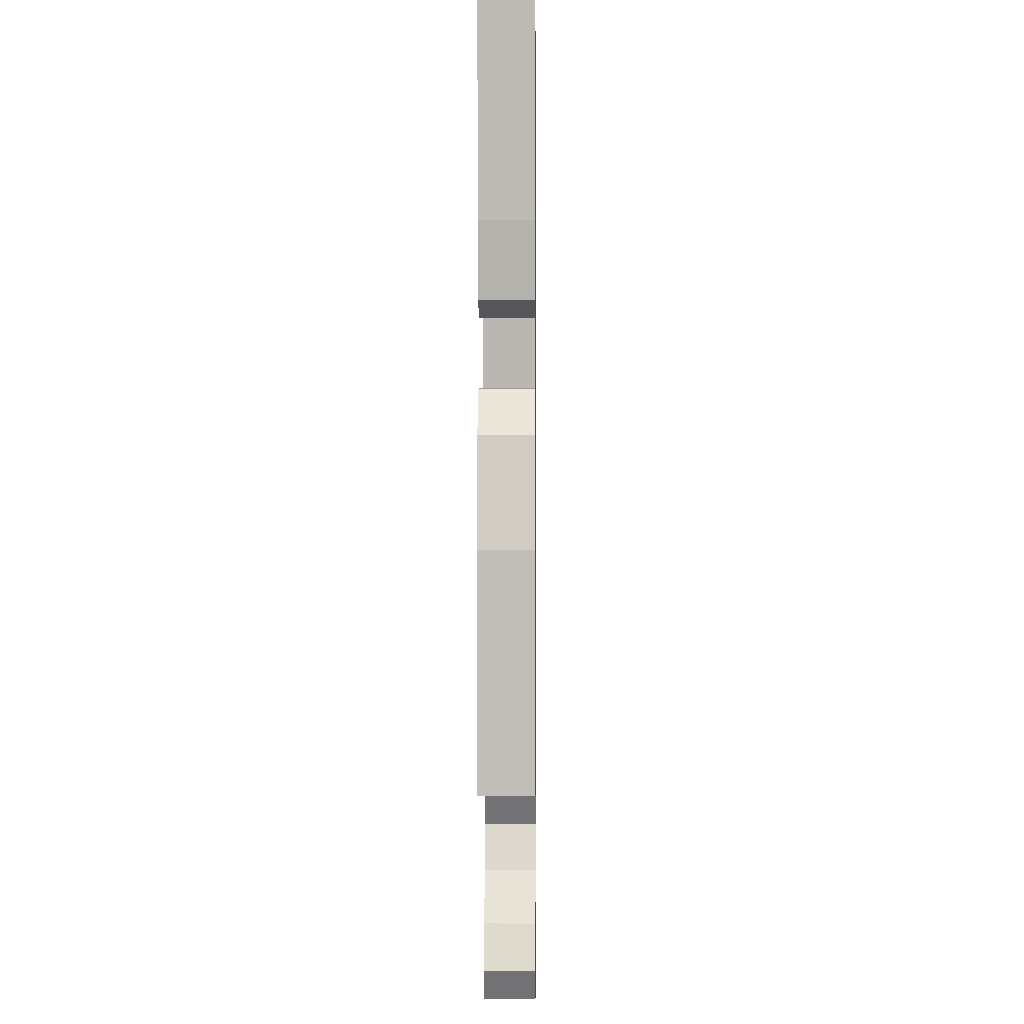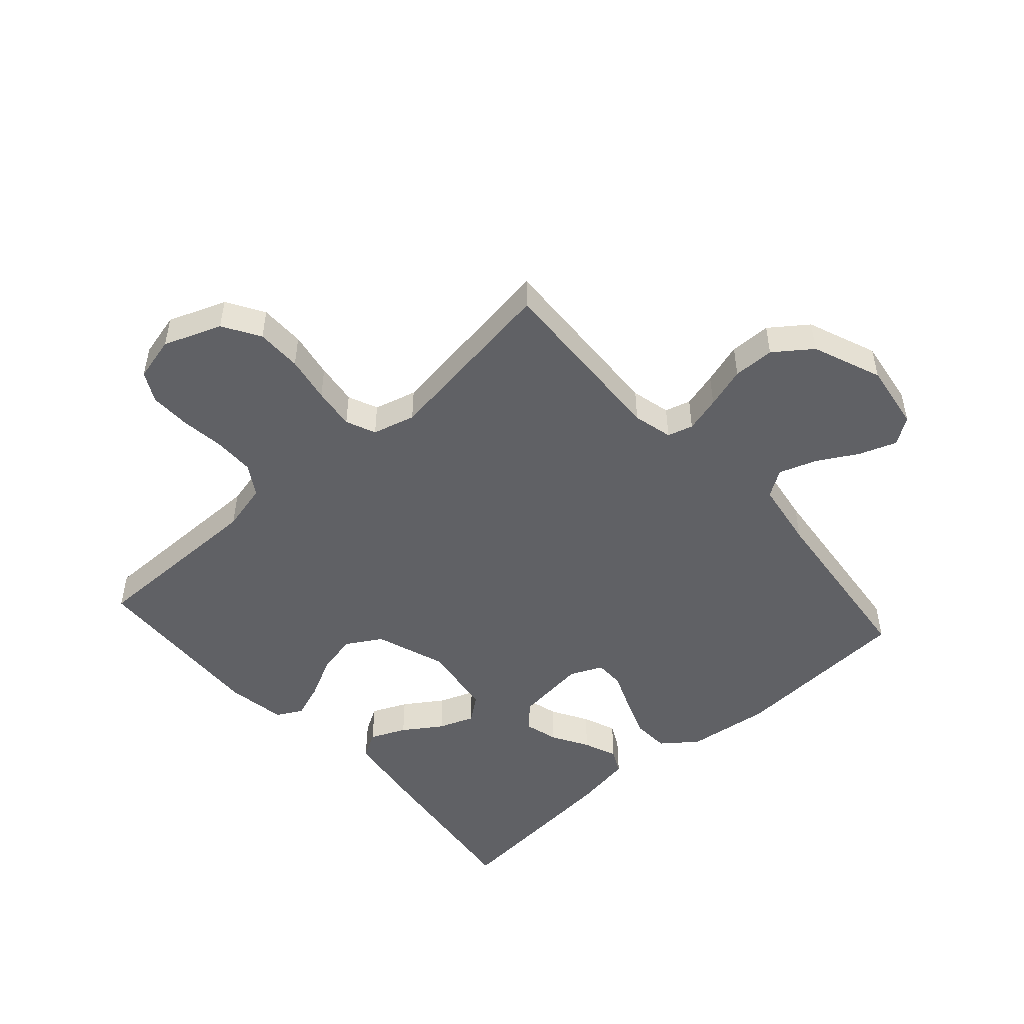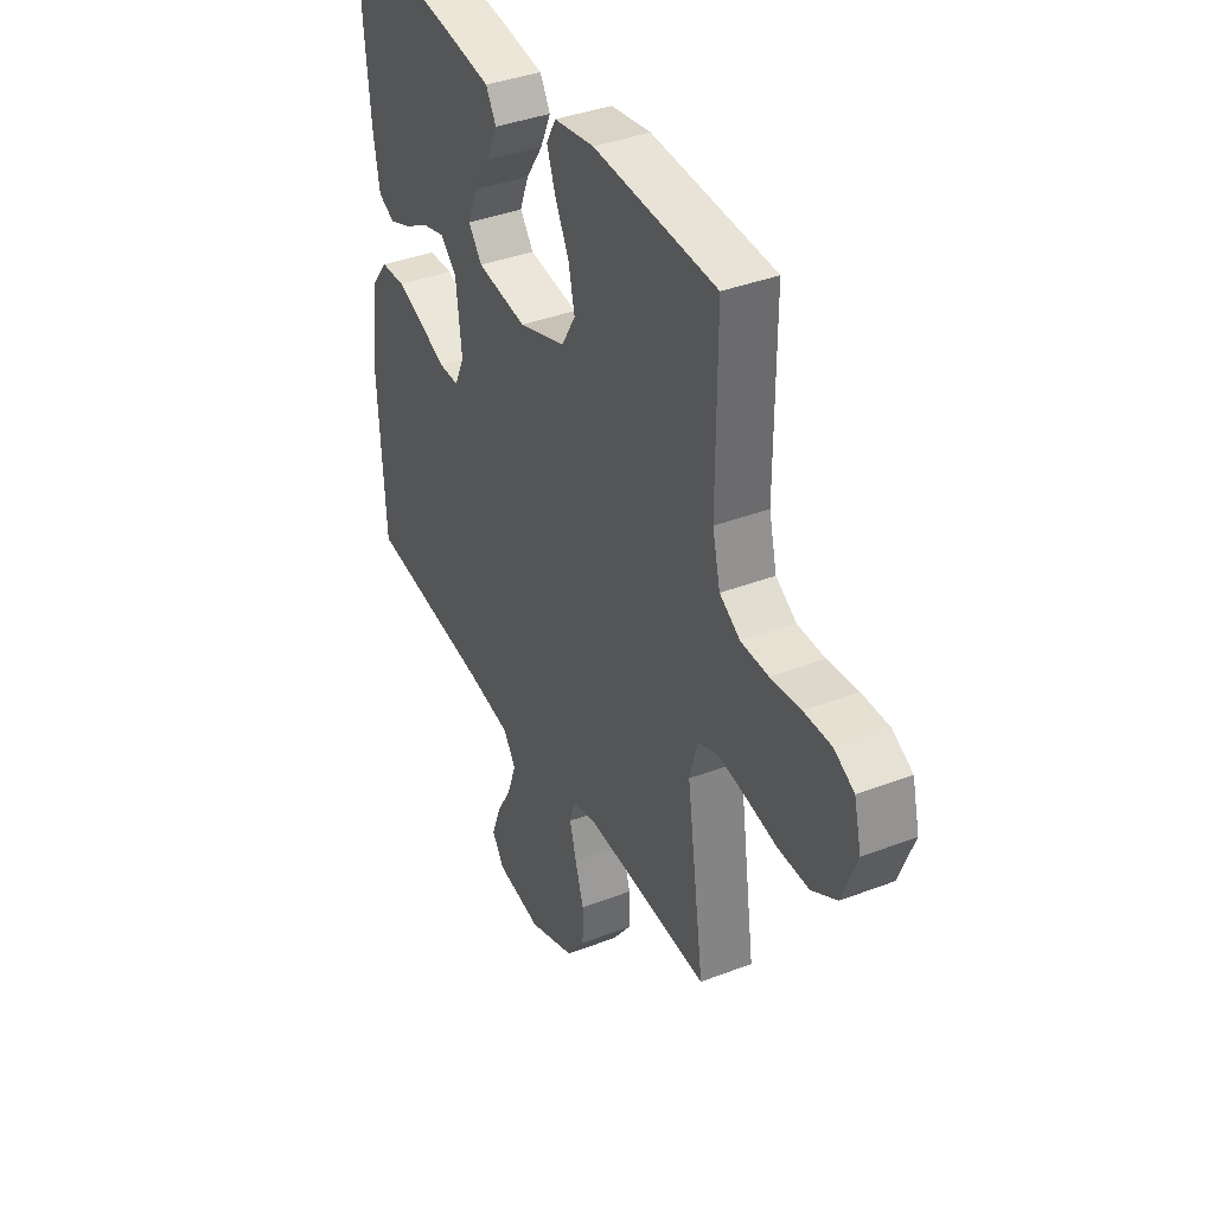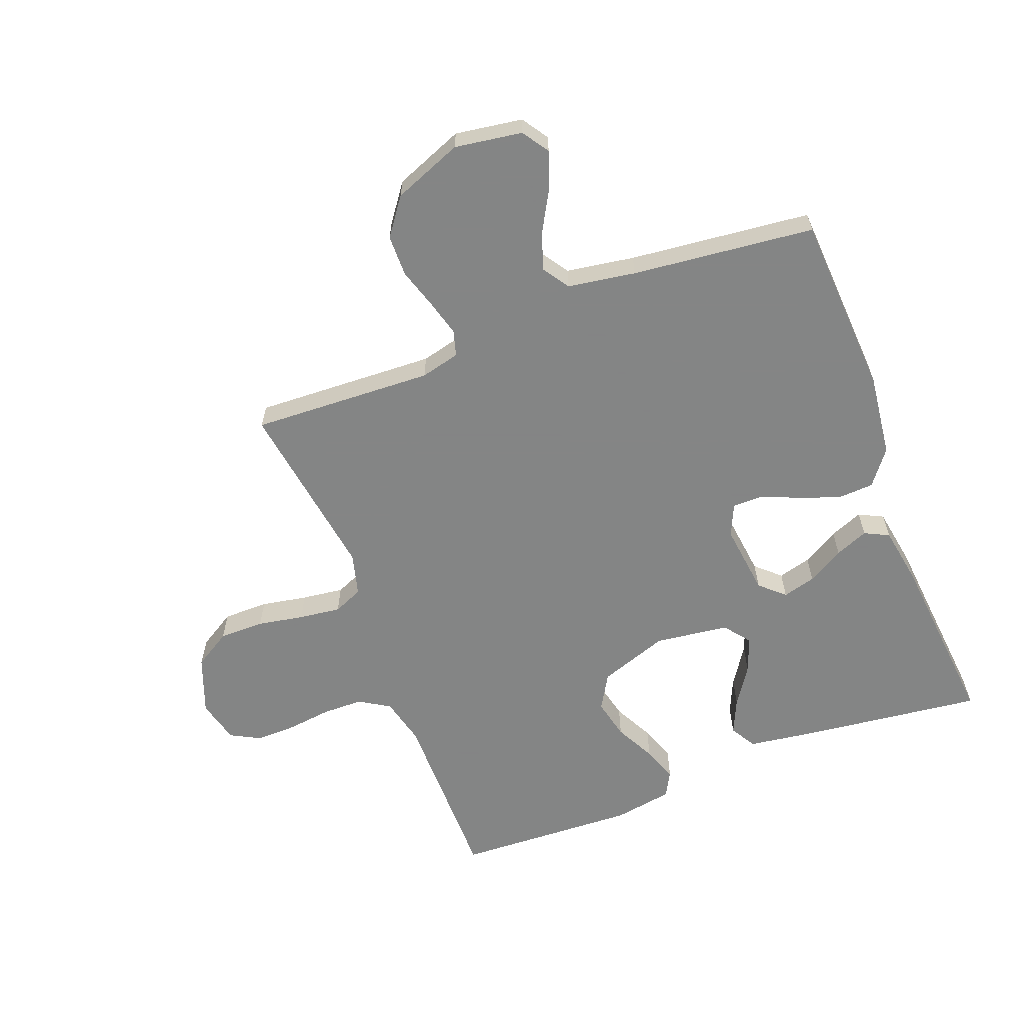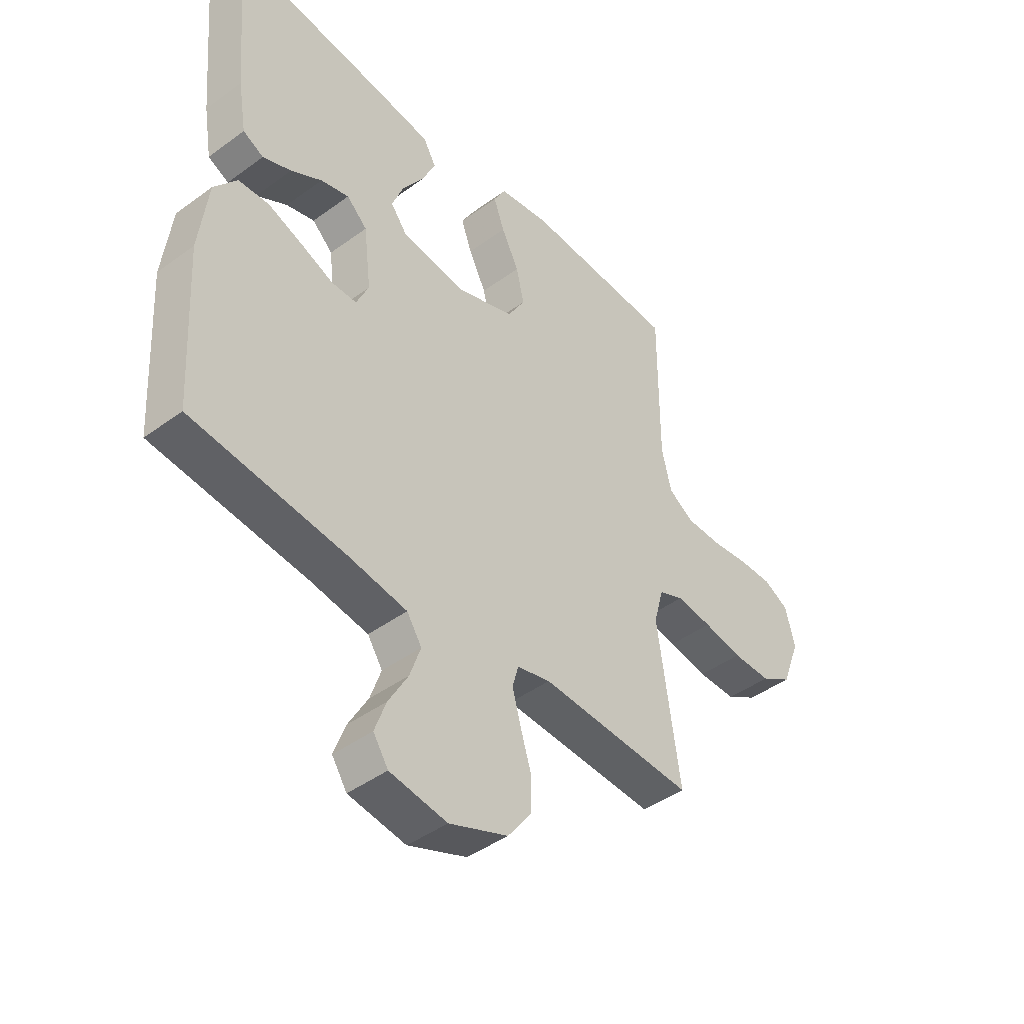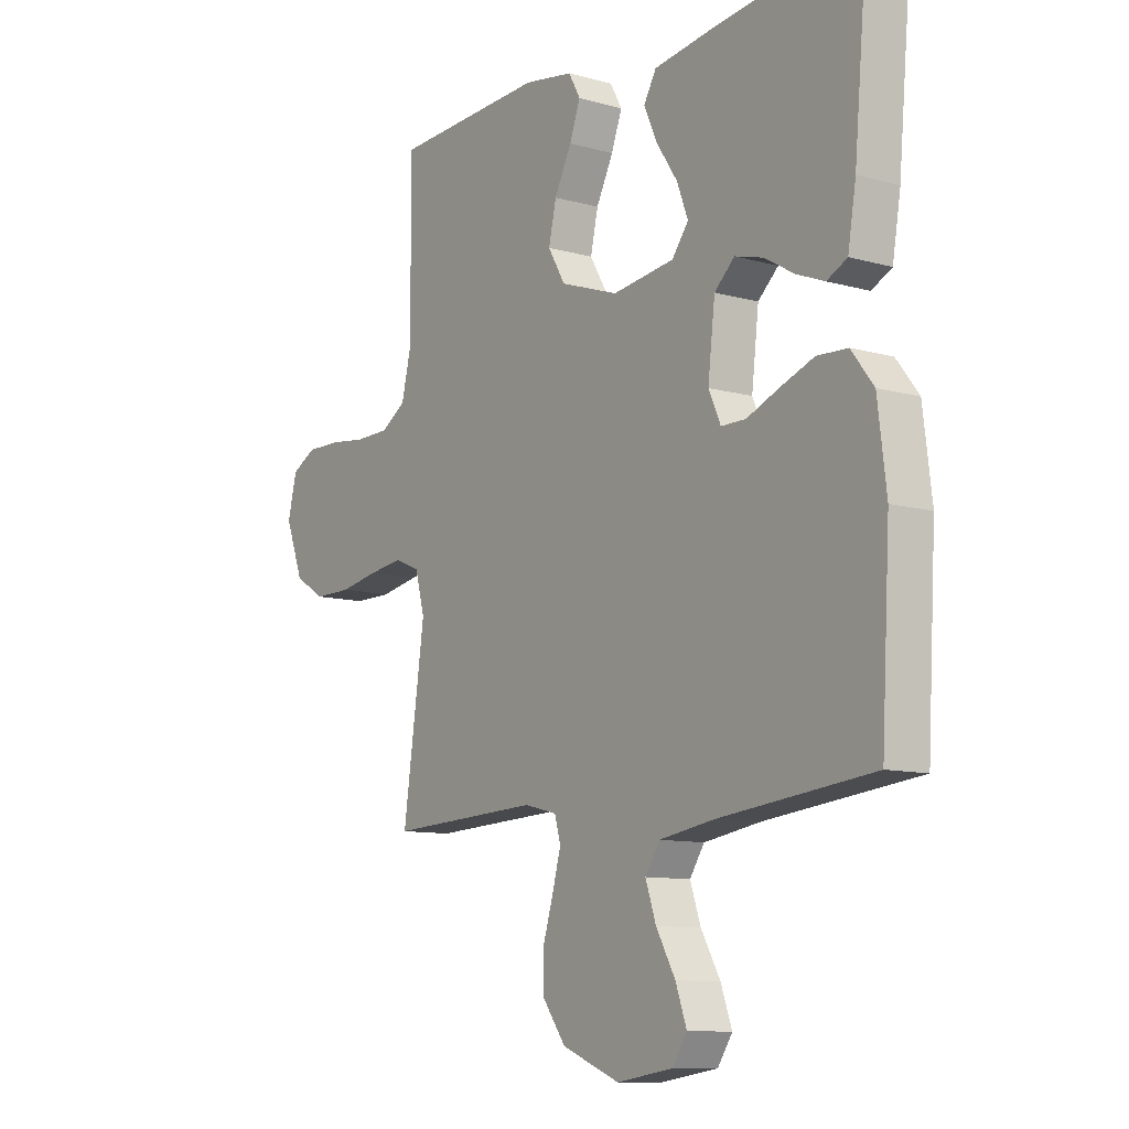
<metadata>
{"format":"obj","ext":"obj","renderer":"f3d","projection":"perspective","resolution":1024,"background":"white","views":[{"elev":0.9,"azim":-89.4,"up":"+Z"},{"elev":-49.5,"azim":131.8,"up":"+Y"},{"elev":38.5,"azim":64.2,"up":"+Z"},{"elev":-61.6,"azim":-158.9,"up":"+Y"},{"elev":-44.0,"azim":-49.3,"up":"+Z"},{"elev":-10.3,"azim":-125.5,"up":"+Z"}]}
</metadata>
<code>
v 0.5 0.07 0.5
v 0.499 0.07 0.2
v 0.518 0.07 0.121
v 0.568 0.07 0.09
v 0.635 0.07 0.089
v 0.708 0.07 0.098
v 0.775 0.07 0.099
v 0.824 0.07 0.073
v 0.842 0.07 0
v 0.806 0.07 -0.095
v 0.745 0.07 -0.132
v 0.67 0.07 -0.132
v 0.594 0.07 -0.118
v 0.525 0.07 -0.109
v 0.476 0.07 -0.13
v 0.457 0.07 -0.2
v 0.5 0.07 -0.5
v 0.2 0.07 -0.486
v 0.135 0.07 -0.502
v 0.123 0.07 -0.544
v 0.139 0.07 -0.603
v 0.16 0.07 -0.671
v 0.159 0.07 -0.739
v 0.114 0.07 -0.8
v 0 0.07 -0.845
v -0.111 0.07 -0.828
v -0.14 0.07 -0.784
v -0.118 0.07 -0.723
v -0.08 0.07 -0.656
v -0.059 0.07 -0.595
v -0.088 0.07 -0.551
v -0.2 0.07 -0.533
v -0.5 0.07 -0.5
v -0.517 0.07 -0.2
v -0.5 0.07 -0.062
v -0.456 0.07 -0.005
v -0.396 0.07 -0.002
v -0.329 0.07 -0.027
v -0.266 0.07 -0.053
v -0.217 0.07 -0.053
v -0.193 0.07 0
v -0.207 0.07 0.119
v -0.247 0.07 0.156
v -0.302 0.07 0.141
v -0.362 0.07 0.106
v -0.417 0.07 0.084
v -0.457 0.07 0.104
v -0.473 0.07 0.2
v -0.5 0.07 0.5
v -0.2 0.07 0.463
v -0.09 0.07 0.447
v -0.065 0.07 0.404
v -0.091 0.07 0.346
v -0.133 0.07 0.283
v -0.155 0.07 0.225
v -0.122 0.07 0.182
v 0 0.07 0.166
v 0.115 0.07 0.206
v 0.149 0.07 0.264
v 0.134 0.07 0.331
v 0.1 0.07 0.398
v 0.079 0.07 0.456
v 0.102 0.07 0.498
v 0.2 0.07 0.514
v 0.5 0 0.5
v 0.499 0 0.2
v 0.518 0 0.121
v 0.568 0 0.09
v 0.635 0 0.089
v 0.708 0 0.098
v 0.775 0 0.099
v 0.824 0 0.073
v 0.842 0 0
v 0.806 0 -0.095
v 0.745 0 -0.132
v 0.67 0 -0.132
v 0.594 0 -0.118
v 0.525 0 -0.109
v 0.476 0 -0.13
v 0.457 0 -0.2
v 0.5 0 -0.5
v 0.2 0 -0.486
v 0.135 0 -0.502
v 0.123 0 -0.544
v 0.139 0 -0.603
v 0.16 0 -0.671
v 0.159 0 -0.739
v 0.114 0 -0.8
v 0 0 -0.845
v -0.111 0 -0.828
v -0.14 0 -0.784
v -0.118 0 -0.723
v -0.08 0 -0.656
v -0.059 0 -0.595
v -0.088 0 -0.551
v -0.2 0 -0.533
v -0.5 0 -0.5
v -0.517 0 -0.2
v -0.5 0 -0.062
v -0.456 0 -0.005
v -0.396 0 -0.002
v -0.329 0 -0.027
v -0.266 0 -0.053
v -0.217 0 -0.053
v -0.193 0 0
v -0.207 0 0.119
v -0.247 0 0.156
v -0.302 0 0.141
v -0.362 0 0.106
v -0.417 0 0.084
v -0.457 0 0.104
v -0.473 0 0.2
v -0.5 0 0.5
v -0.2 0 0.463
v -0.09 0 0.447
v -0.065 0 0.404
v -0.091 0 0.346
v -0.133 0 0.283
v -0.155 0 0.225
v -0.122 0 0.182
v 0 0 0.166
v 0.115 0 0.206
v 0.149 0 0.264
v 0.134 0 0.331
v 0.1 0 0.398
v 0.079 0 0.456
v 0.102 0 0.498
v 0.2 0 0.514
f 63 64 1 2
f 60 61 62 63
f 59 60 63 2
f 58 59 2 3
f 57 58 3 4
f 56 57 4
f 51 52 53 54
f 51 54 55
f 50 51 55
f 49 50 55
f 48 49 55 56
f 44 45 46 47
f 43 44 47 48
f 36 37 38 39
f 34 35 36 39
f 32 33 34 39
f 31 32 39 40
f 30 31 40 41
f 26 27 28 29
f 26 29 30
f 25 26 30
f 21 22 23 24
f 20 21 24 25
f 19 20 25 30
f 16 17 18
f 15 16 18 19
f 10 11 12 13
f 10 13 14
f 9 10 14
f 8 9 14
f 5 6 7 8
f 4 5 8 14
f 43 48 56 4
f 19 30 41 42
f 15 19 42
f 15 42 43
f 4 14 15 43
f 66 65 128 127
f 127 126 125 124
f 66 127 124 123
f 67 66 123 122
f 68 67 122 121
f 68 121 120
f 118 117 116 115
f 119 118 115
f 119 115 114
f 119 114 113
f 120 119 113 112
f 111 110 109 108
f 112 111 108 107
f 103 102 101 100
f 103 100 99 98
f 103 98 97 96
f 104 103 96 95
f 105 104 95 94
f 93 92 91 90
f 94 93 90
f 94 90 89
f 88 87 86 85
f 89 88 85 84
f 94 89 84 83
f 82 81 80
f 83 82 80 79
f 77 76 75 74
f 78 77 74
f 78 74 73
f 78 73 72
f 72 71 70 69
f 78 72 69 68
f 68 120 112 107
f 106 105 94 83
f 106 83 79
f 107 106 79
f 107 79 78 68
f 1 65 66 2
f 2 66 67 3
f 3 67 68 4
f 4 68 69 5
f 5 69 70 6
f 6 70 71 7
f 7 71 72 8
f 8 72 73 9
f 9 73 74 10
f 10 74 75 11
f 11 75 76 12
f 12 76 77 13
f 13 77 78 14
f 14 78 79 15
f 15 79 80 16
f 16 80 81 17
f 17 81 82 18
f 18 82 83 19
f 19 83 84 20
f 20 84 85 21
f 21 85 86 22
f 22 86 87 23
f 23 87 88 24
f 24 88 89 25
f 25 89 90 26
f 26 90 91 27
f 27 91 92 28
f 28 92 93 29
f 29 93 94 30
f 30 94 95 31
f 31 95 96 32
f 32 96 97 33
f 33 97 98 34
f 34 98 99 35
f 35 99 100 36
f 36 100 101 37
f 37 101 102 38
f 38 102 103 39
f 39 103 104 40
f 40 104 105 41
f 41 105 106 42
f 42 106 107 43
f 43 107 108 44
f 44 108 109 45
f 45 109 110 46
f 46 110 111 47
f 47 111 112 48
f 48 112 113 49
f 49 113 114 50
f 50 114 115 51
f 51 115 116 52
f 52 116 117 53
f 53 117 118 54
f 54 118 119 55
f 55 119 120 56
f 56 120 121 57
f 57 121 122 58
f 58 122 123 59
f 59 123 124 60
f 60 124 125 61
f 61 125 126 62
f 62 126 127 63
f 63 127 128 64
f 64 128 65 1

</code>
